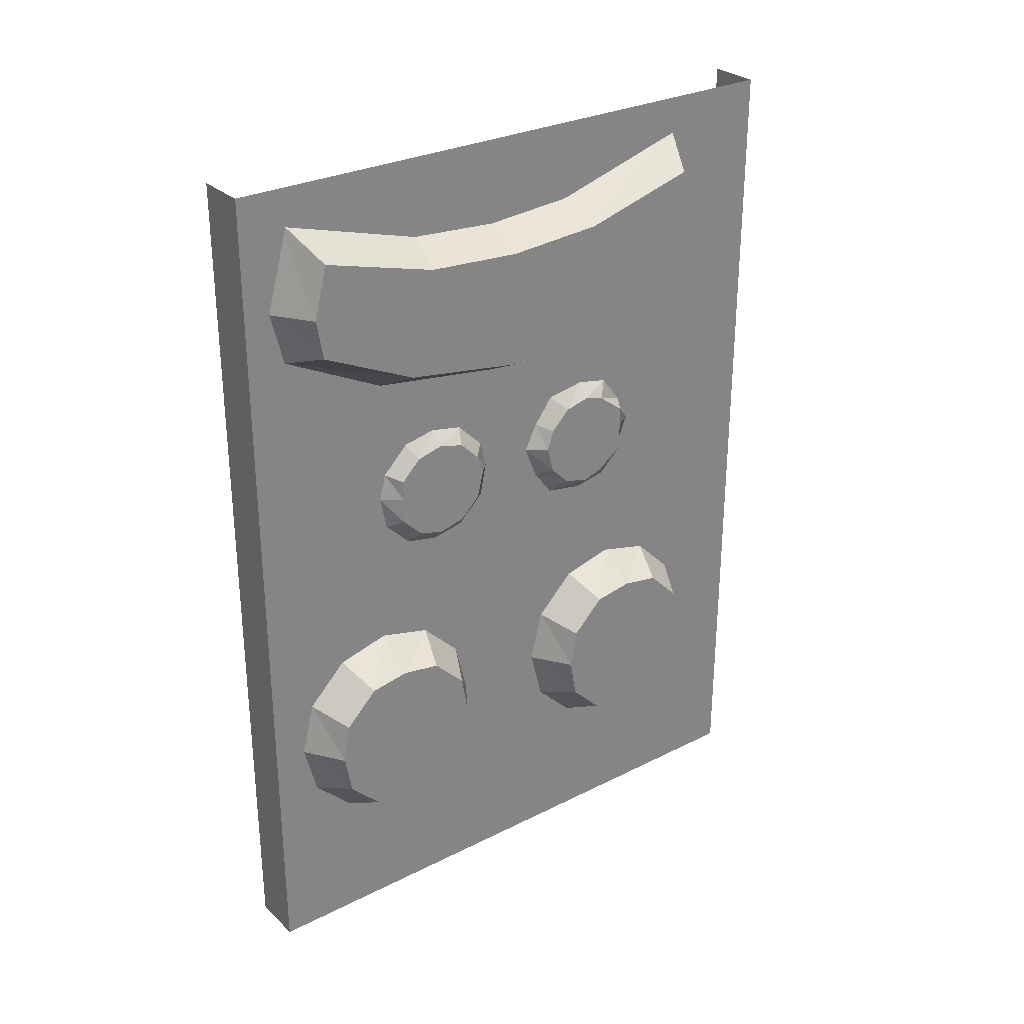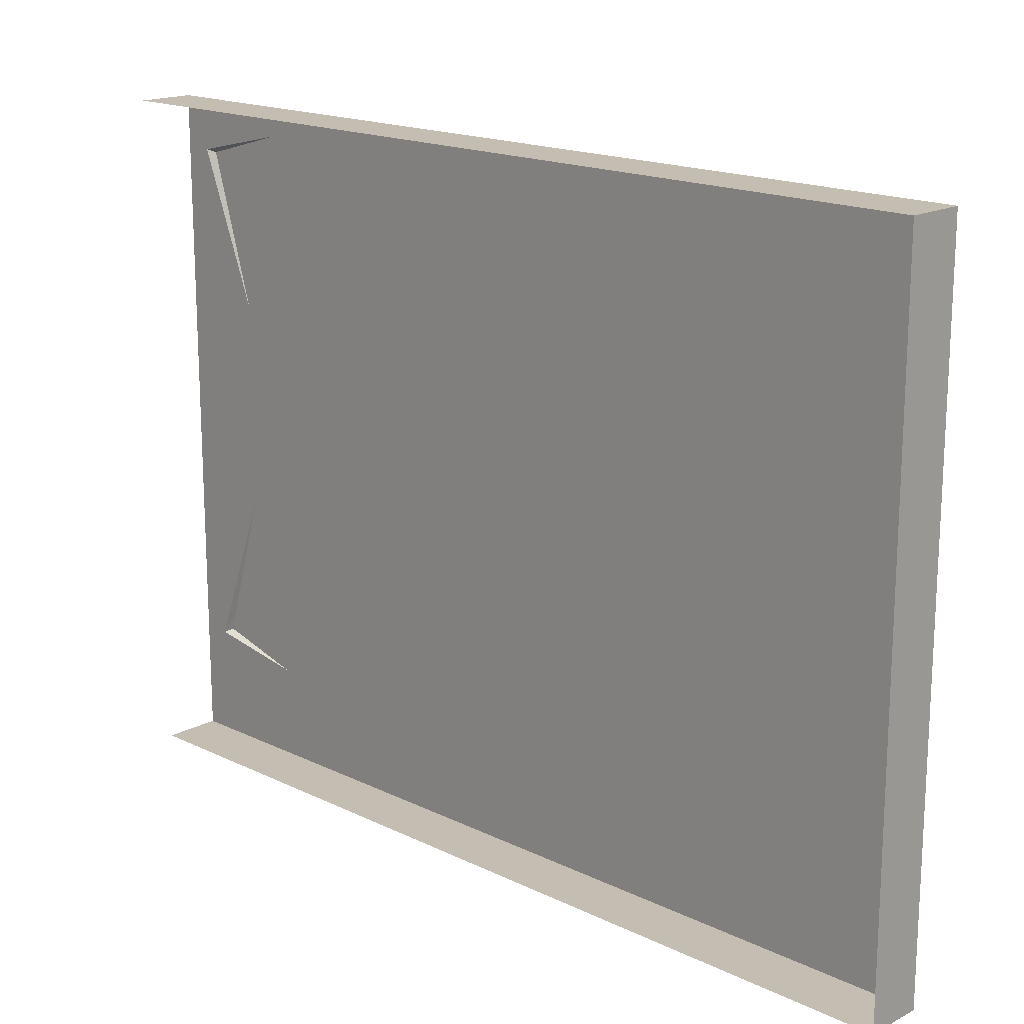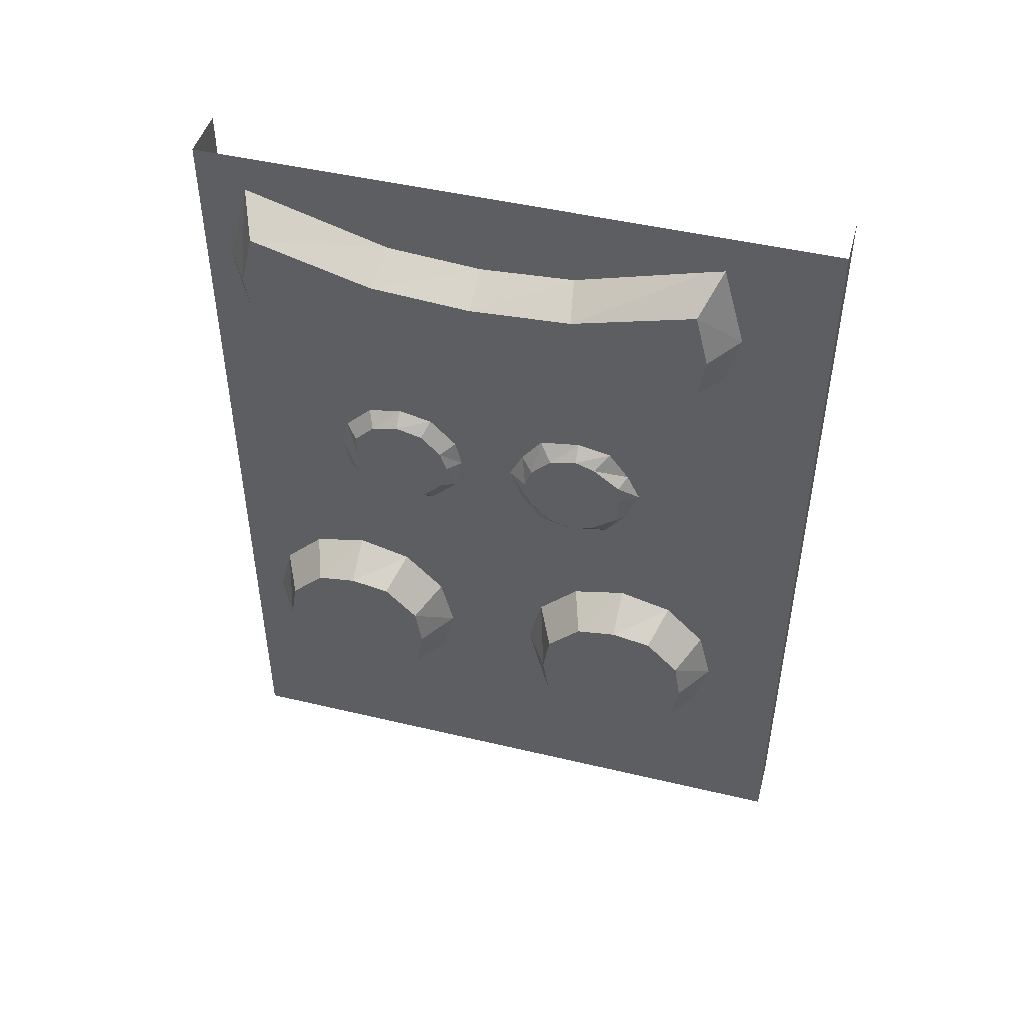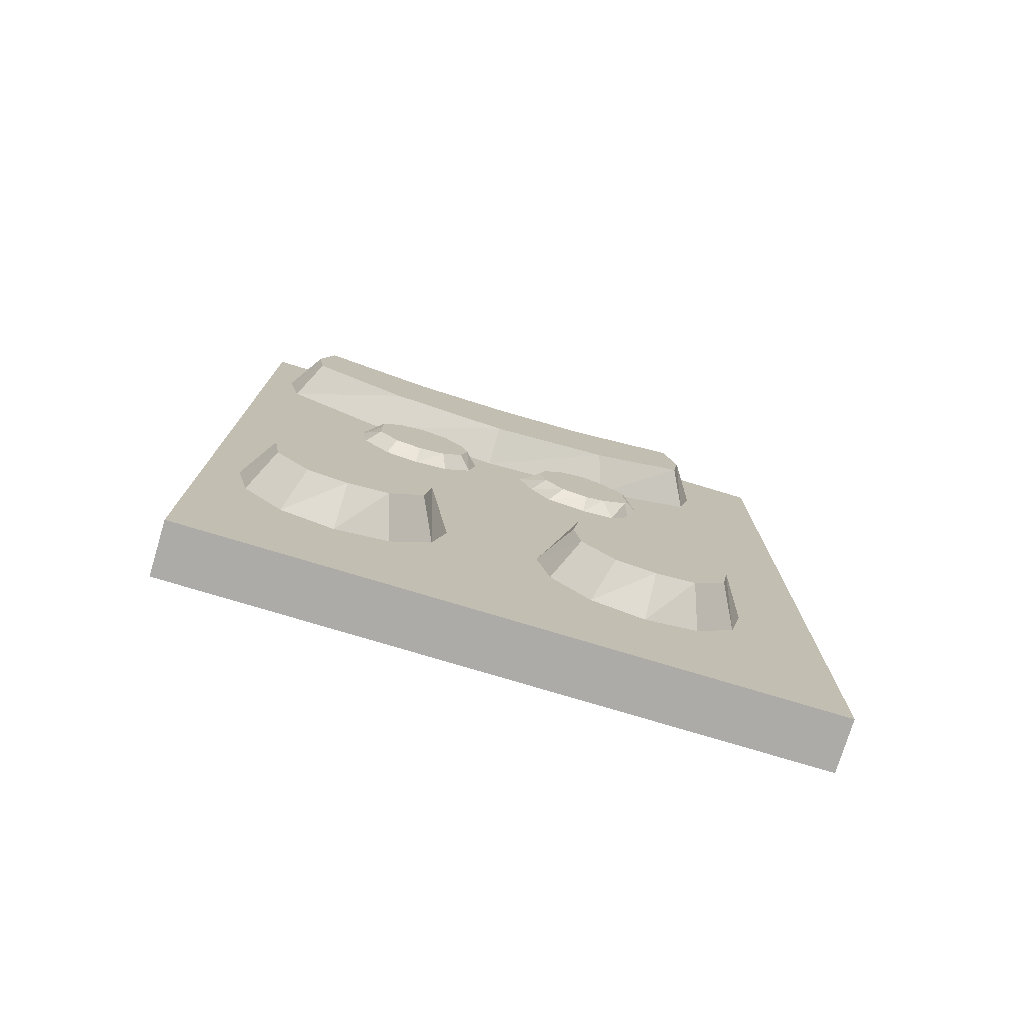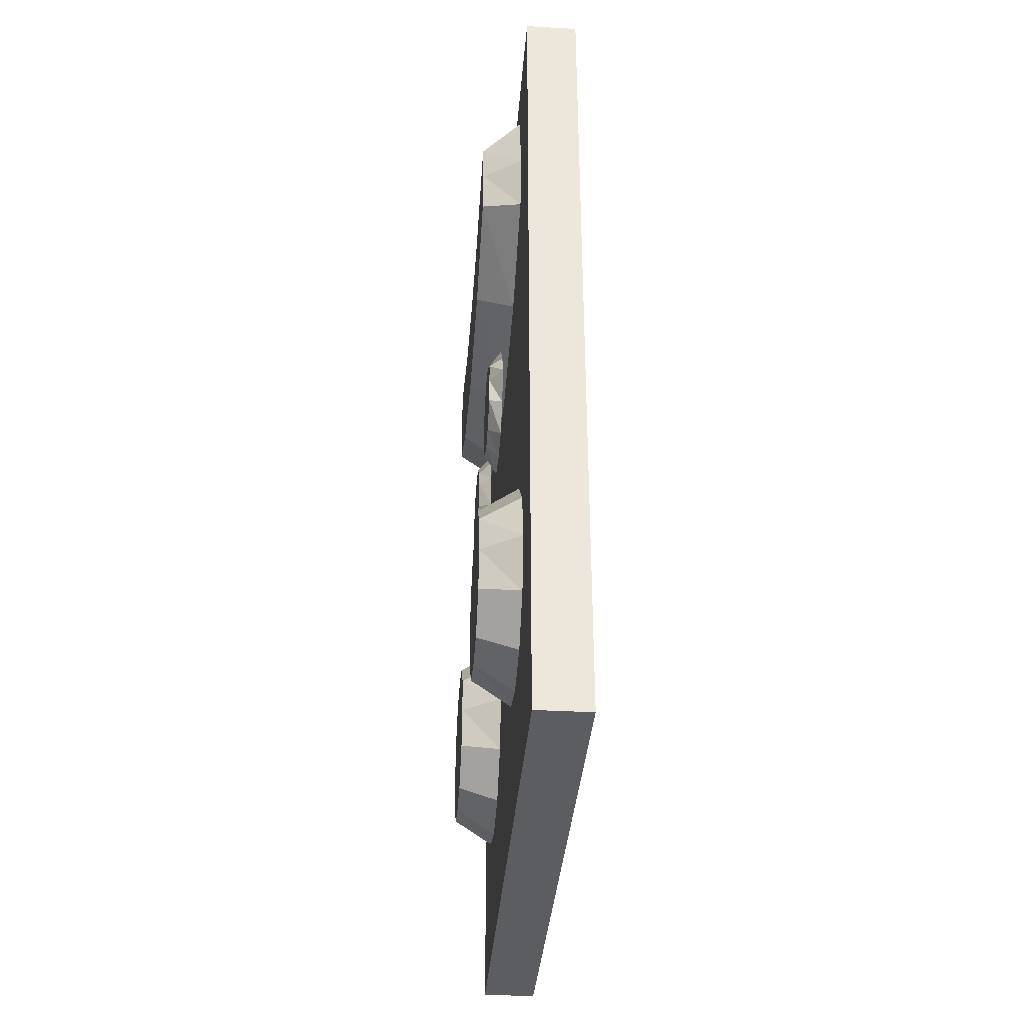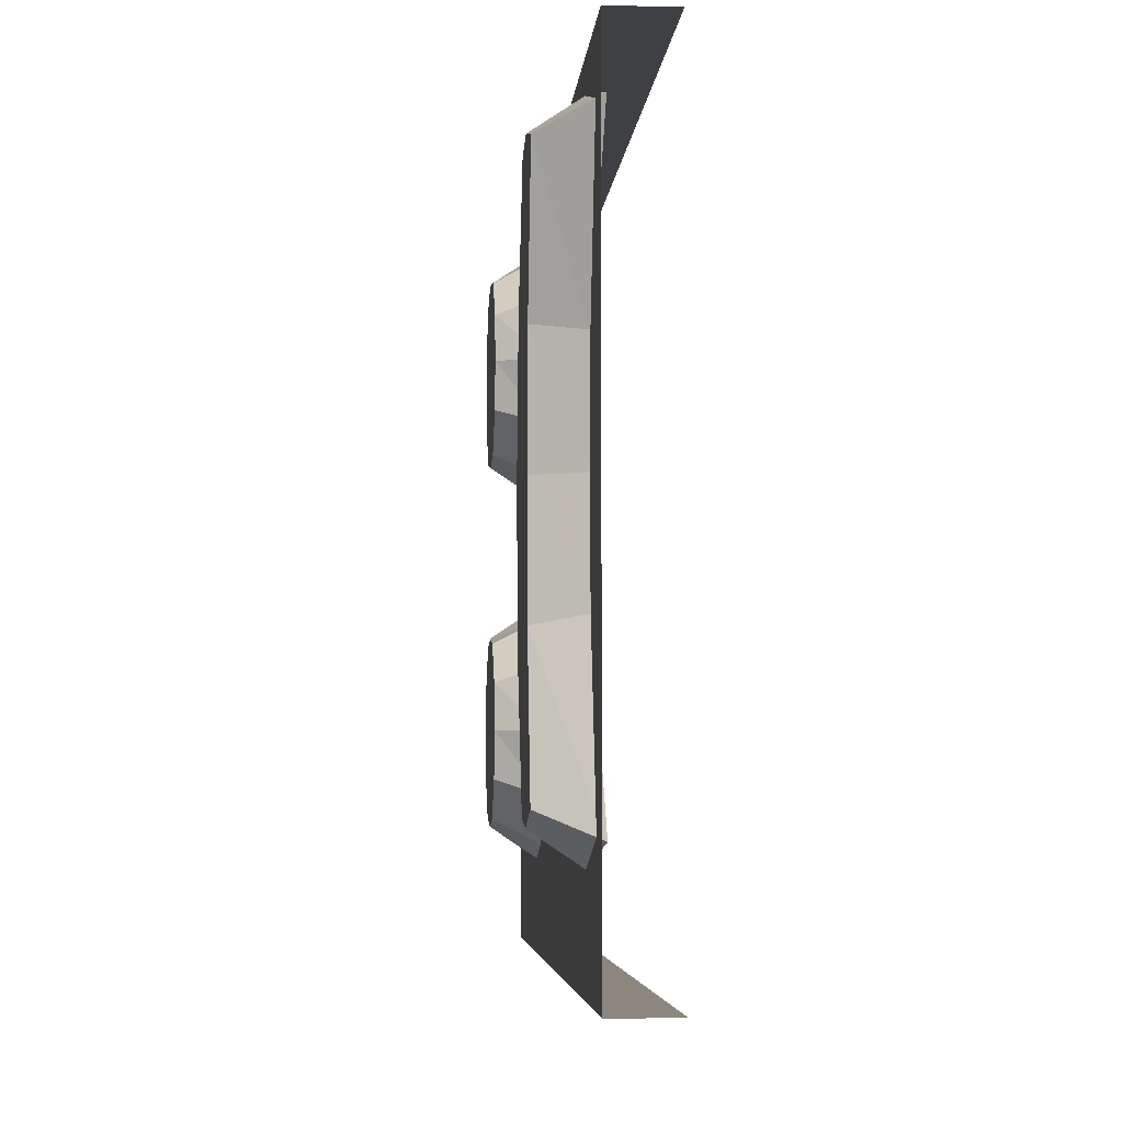
<metadata>
{"format":"obj","ext":"obj","renderer":"f3d","projection":"perspective","resolution":1024,"background":"white","views":[{"elev":28.9,"azim":53.1,"up":"+Y"},{"elev":17.2,"azim":-46.0,"up":"+Z"},{"elev":47.0,"azim":105.1,"up":"+Y"},{"elev":-76.3,"azim":73.2,"up":"+Y"},{"elev":-35.7,"azim":175.8,"up":"+Y"},{"elev":-4.8,"azim":175.8,"up":"+Z"}]}
</metadata>
<code>
v -0.4375 -0.5625 -0.3984
v -0.4375 -0.5625 0.3438
v -0.4375 -1.57 0.3438
v -0.4375 -1.57 -0.3984
v -0.5 -1.57 -0.3984
v -0.5 -0.5625 -0.3984
v -0.4375 -1.359 0.2891
v -0.4375 -1.406 0.2422
v -0.3906 -1.383 0.2266
v -0.3906 -1.344 0.2656
v -0.4375 -1.297 0.3047
v -0.3906 -1.297 0.2734
v -0.4375 -1.234 0.2891
v -0.3906 -1.25 0.2656
v -0.4375 -1.188 0.2422
v -0.3906 -1.211 0.2266
v -0.4375 -1.172 0.1797
v -0.3906 -1.203 0.1797
v -0.4375 -1.188 0.1172
v -0.3906 -1.211 0.1328
v -0.4375 -1.234 0.07031
v -0.3906 -1.25 0.09375
v -0.4375 -1.297 0.05469
v -0.3906 -1.297 0.08594
v -0.4375 -1.359 0.07031
v -0.3906 -1.344 0.09375
v -0.4375 -1.406 0.1172
v -0.3906 -1.383 0.1328
v -0.4375 -1.422 0.1797
v -0.3906 -1.391 0.1797
v -0.4375 -1.359 -0.07031
v -0.4375 -1.406 -0.1172
v -0.3906 -1.383 -0.1328
v -0.3906 -1.344 -0.09375
v -0.4375 -1.297 -0.05469
v -0.3906 -1.297 -0.08594
v -0.4375 -1.234 -0.07031
v -0.3906 -1.25 -0.09375
v -0.4375 -1.188 -0.1172
v -0.3906 -1.211 -0.1328
v -0.4375 -1.172 -0.1797
v -0.3906 -1.203 -0.1797
v -0.4375 -1.188 -0.2422
v -0.3906 -1.211 -0.2266
v -0.4375 -1.234 -0.2891
v -0.3906 -1.25 -0.2656
v -0.4375 -1.297 -0.3047
v -0.3906 -1.297 -0.2734
v -0.4375 -1.359 -0.2891
v -0.3906 -1.344 -0.2656
v -0.4375 -1.406 -0.2422
v -0.3906 -1.383 -0.2266
v -0.4375 -1.422 -0.1797
v -0.3906 -1.391 -0.1797
v -0.3906 -1.383 -0.1797
v -0.3906 -1.273 -0.1875
v -0.3906 -1.273 -0.1641
v -0.3906 -1.336 0.25
v -0.3906 -1.289 0.1719
v -0.3906 -1.273 0.1719
v -0.3906 -1.289 -0.1875
v -0.4219 -1.008 0.1797
v -0.4219 -1.039 0.1484
v -0.4062 -1.023 0.1406
v -0.4062 -1 0.1641
v -0.4219 -0.9688 0.1875
v -0.4062 -0.9688 0.1641
v -0.4219 -0.9375 0.1797
v -0.4062 -0.9453 0.1641
v -0.4219 -0.9062 0.1484
v -0.4062 -0.9219 0.1406
v -0.4219 -0.8984 0.1094
v -0.4062 -0.9141 0.1094
v -0.4219 -0.9062 0.07031
v -0.4062 -0.9219 0.07812
v -0.4219 -0.9375 0.03906
v -0.4062 -0.9453 0.05469
v -0.4219 -0.9688 0.03125
v -0.4062 -0.9688 0.04688
v -0.4219 -1.008 0.03906
v -0.4062 -1 0.05469
v -0.4219 -1.039 0.07031
v -0.4062 -1.023 0.07812
v -0.4219 -1.047 0.1094
v -0.4062 -1.031 0.1094
v -0.4219 -1.008 -0.04688
v -0.4219 -1.039 -0.07031
v -0.4062 -1.023 -0.08594
v -0.4062 -1 -0.0625
v -0.4219 -0.9688 -0.03125
v -0.4062 -0.9688 -0.05469
v -0.4219 -0.9375 -0.04688
v -0.4062 -0.9453 -0.0625
v -0.4219 -0.9062 -0.07031
v -0.4062 -0.9219 -0.08594
v -0.4219 -0.8984 -0.1172
v -0.4062 -0.9141 -0.1172
v -0.4219 -0.9062 -0.1562
v -0.4062 -0.9219 -0.1406
v -0.4219 -0.9375 -0.1797
v -0.4062 -0.9453 -0.1719
v -0.4219 -0.9688 -0.1953
v -0.4062 -0.9688 -0.1719
v -0.4219 -1.008 -0.1797
v -0.4062 -1 -0.1719
v -0.4219 -1.039 -0.1562
v -0.4062 -1.023 -0.1406
v -0.4219 -1.047 -0.1172
v -0.4062 -1.031 -0.1172
v -0.4062 -1.023 -0.1172
v -0.4062 -0.9609 -0.1172
v -0.4062 -0.9609 -0.1016
v -0.4062 -0.9922 0.1562
v -0.4062 -0.9688 0.1016
v -0.4062 -0.9609 0.1016
v -0.4062 -0.9688 -0.1172
v -0.5 -0.5625 0.3438
v -0.5 -1.57 0.3438
v -0.4375 -0.8516 0.007812
v -0.4375 -0.8281 -0.1562
v -0.3906 -0.8047 -0.1406
v -0.3906 -0.8281 0.007812
v -0.4375 -0.8281 0.1719
v -0.3906 -0.8047 0.1562
v -0.4375 -0.7656 0.2969
v -0.3906 -0.75 0.2734
v -0.4375 -0.7031 0.3125
v -0.3906 -0.7031 0.2812
v -0.4453 -0.6016 0.2891
v -0.3906 -0.6406 0.2656
v -0.4375 -0.6562 0.1172
v -0.3906 -0.6797 0.125
v -0.4375 -0.6641 0.007812
v -0.3906 -0.6875 0.007812
v -0.4375 -0.6562 -0.1016
v -0.3906 -0.6797 -0.1094
v -0.4453 -0.6016 -0.2734
v -0.3906 -0.6406 -0.25
v -0.4375 -0.7031 -0.2969
v -0.3906 -0.7031 -0.2656
v -0.4375 -0.7656 -0.2812
v -0.3906 -0.75 -0.2578
v -0.3906 -0.7422 -0.1172
v -0.3906 -0.7891 0.03125
v -0.3906 -0.7344 0.03906
v -0.3906 -0.8125 0.007812
v -0.3906 -0.7031 0
v -0.3906 -0.7031 0.02344
f 1 2 3
f 1 3 4
f 1 4 5
f 1 5 6
f 3 2 117
f 3 117 118
f 7 8 9
f 7 9 10
f 7 10 11
f 11 10 12
f 11 12 13
f 13 12 14
f 13 14 15
f 15 14 16
f 15 16 17
f 17 16 18
f 17 18 19
f 19 18 20
f 19 20 21
f 21 20 22
f 21 22 23
f 23 22 24
f 23 24 25
f 25 24 26
f 25 26 27
f 27 26 28
f 27 28 29
f 29 28 30
f 29 30 8
f 8 30 9
f 31 32 33
f 31 33 34
f 31 34 35
f 35 34 36
f 35 36 37
f 37 36 38
f 37 38 39
f 39 38 40
f 39 40 41
f 41 40 42
f 41 42 43
f 43 42 44
f 43 44 45
f 45 44 46
f 45 46 47
f 47 46 48
f 47 48 49
f 49 48 50
f 49 50 51
f 51 50 52
f 51 52 53
f 53 52 54
f 53 54 32
f 32 54 33
f 62 63 64
f 62 64 65
f 62 65 66
f 66 65 67
f 66 67 68
f 68 67 69
f 68 69 70
f 70 69 71
f 70 71 72
f 72 71 73
f 72 73 74
f 74 73 75
f 74 75 76
f 76 75 77
f 76 77 78
f 78 77 79
f 78 79 80
f 80 79 81
f 80 81 82
f 82 81 83
f 82 83 84
f 84 83 85
f 84 85 63
f 63 85 64
f 86 87 88
f 86 88 89
f 86 89 90
f 90 89 91
f 90 91 92
f 92 91 93
f 92 93 94
f 94 93 95
f 94 95 96
f 96 95 97
f 96 97 98
f 98 97 99
f 98 99 100
f 100 99 101
f 100 101 102
f 102 101 103
f 102 103 104
f 104 103 105
f 104 105 106
f 106 105 107
f 106 107 108
f 108 107 109
f 108 109 87
f 87 109 88
f 119 120 121
f 119 121 122
f 119 122 123
f 123 122 124
f 123 124 125
f 125 124 126
f 125 126 127
f 127 126 128
f 127 128 129
f 129 128 130
f 129 130 131
f 131 130 132
f 131 132 133
f 133 132 134
f 133 134 135
f 135 134 136
f 135 136 137
f 137 136 138
f 137 138 139
f 139 138 140
f 139 140 141
f 141 140 142
f 141 142 120
f 120 142 121
f 9 30 10
f 10 30 28
f 10 28 26
f 10 26 24
f 10 24 22
f 10 22 20
f 10 20 18
f 10 18 16
f 10 16 14
f 10 14 12
f 33 54 34
f 34 54 52
f 34 52 50
f 34 50 48
f 34 48 46
f 34 46 44
f 34 44 42
f 34 42 40
f 34 40 38
f 34 38 36
f 64 85 65
f 65 85 83
f 65 83 81
f 65 81 79
f 65 79 77
f 65 77 75
f 65 75 73
f 65 73 71
f 65 71 69
f 65 69 67
f 88 109 89
f 89 109 107
f 89 107 105
f 89 105 103
f 89 103 101
f 89 101 99
f 89 99 97
f 89 97 95
f 89 95 93
f 89 93 91
f 121 144 122
f 122 144 128
f 122 128 126
f 122 126 124
f 144 130 128
f 55 56 57
f 58 59 60
f 110 111 112
f 113 114 115
f 146 147 148
f 60 59 24
f 61 50 48
f 61 48 56
f 59 26 24
f 115 114 79
f 116 105 103
f 116 103 111
f 114 81 79
f 121 142 143
f 121 143 144
f 143 145 144
f 144 145 130
f 60 24 22
f 56 48 46
f 115 79 77
f 111 103 101
f 143 142 136
f 143 136 134
f 143 134 145
f 136 142 140
f 136 140 138
f 145 132 130
f 132 145 134
f 3 118 4
f 4 118 5

</code>
